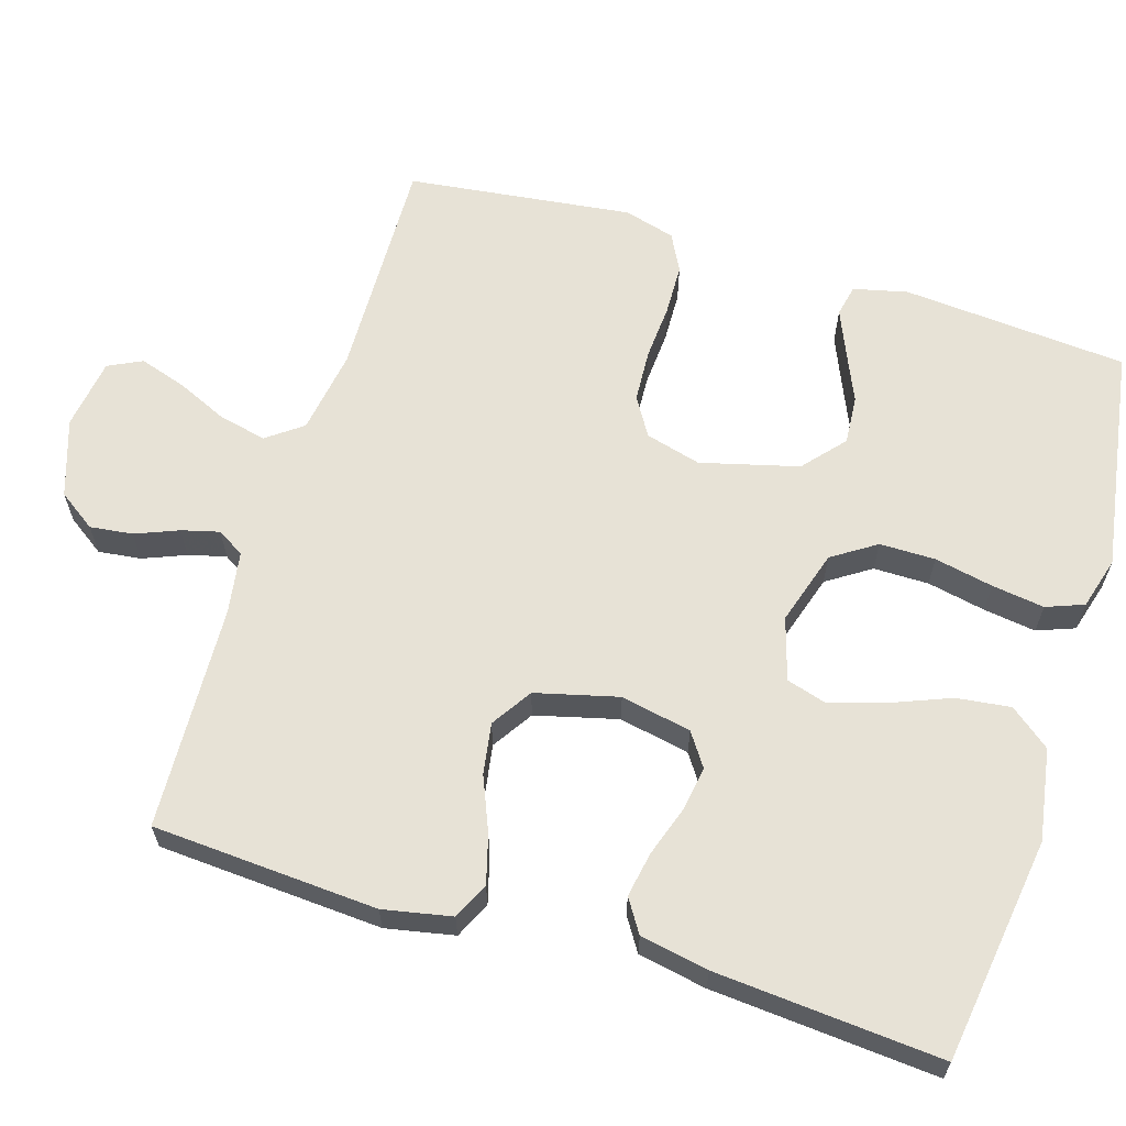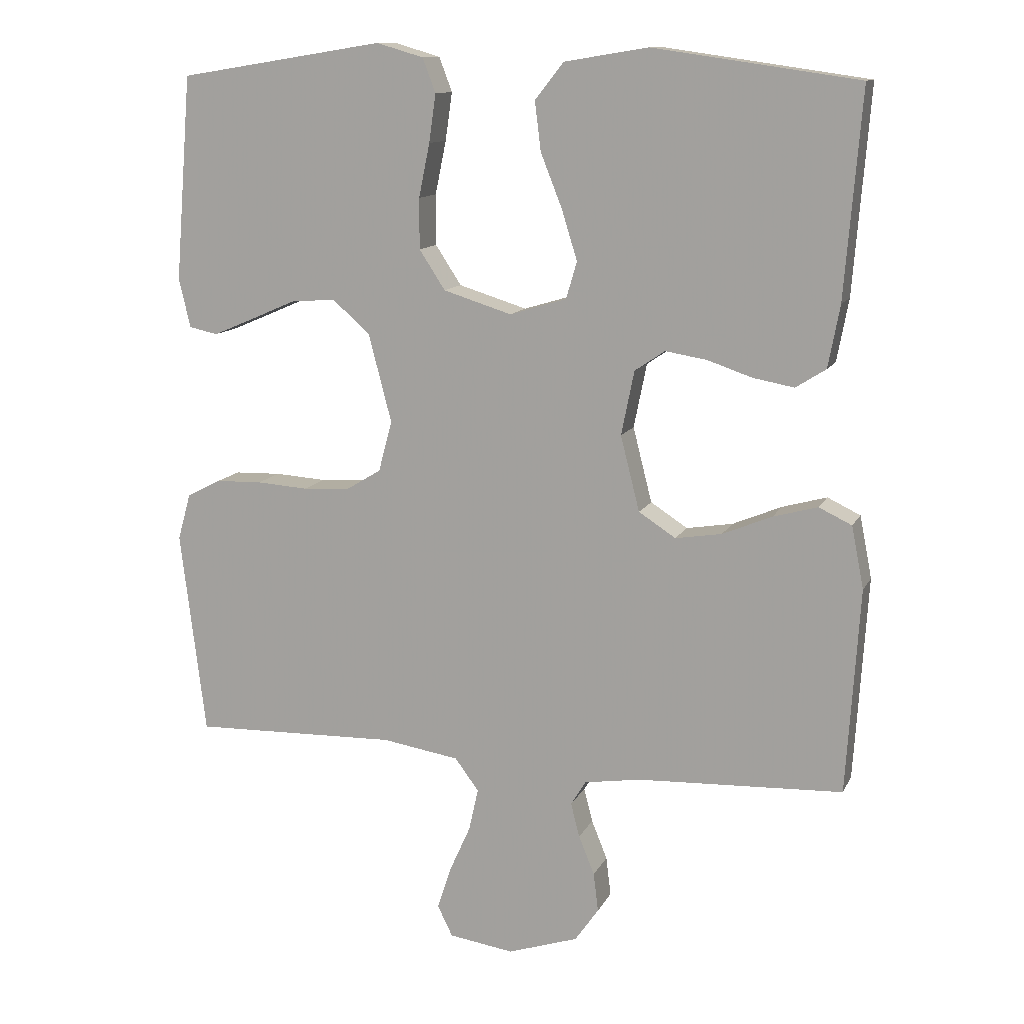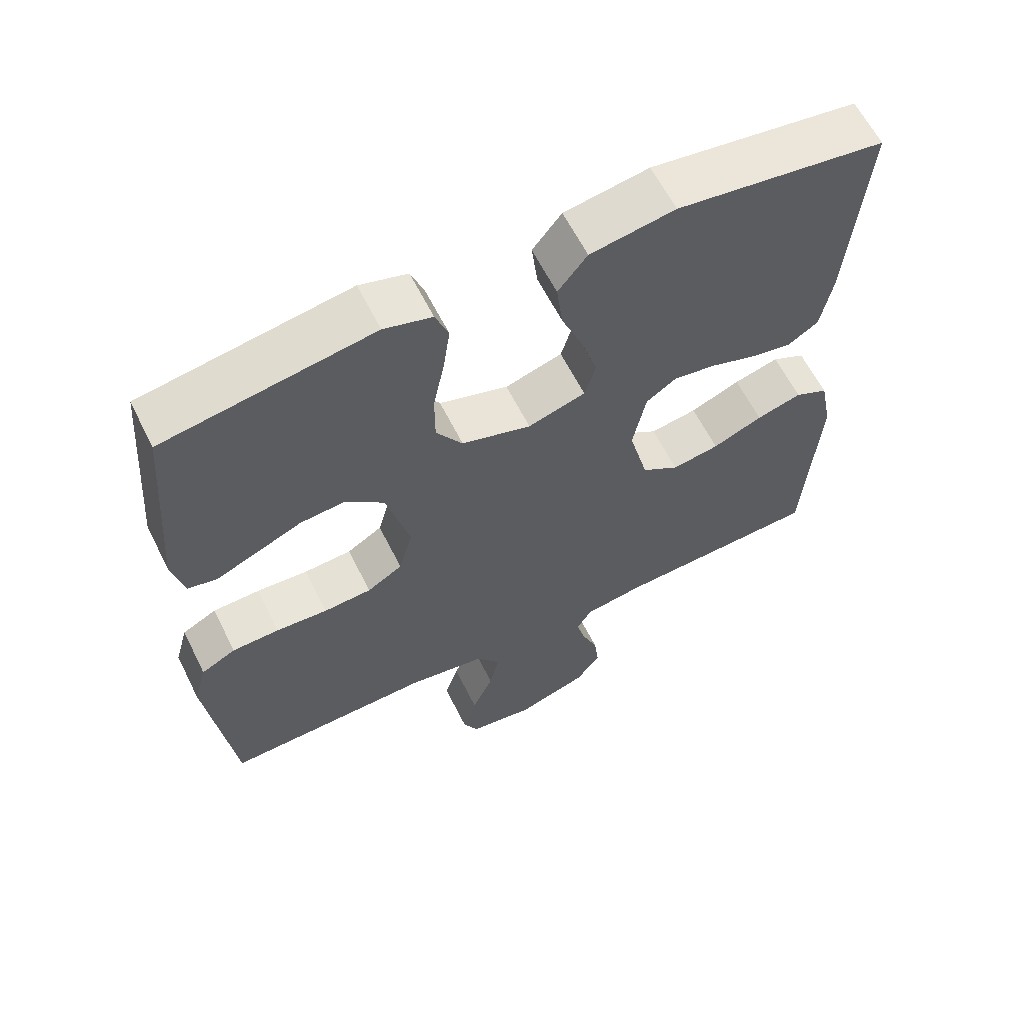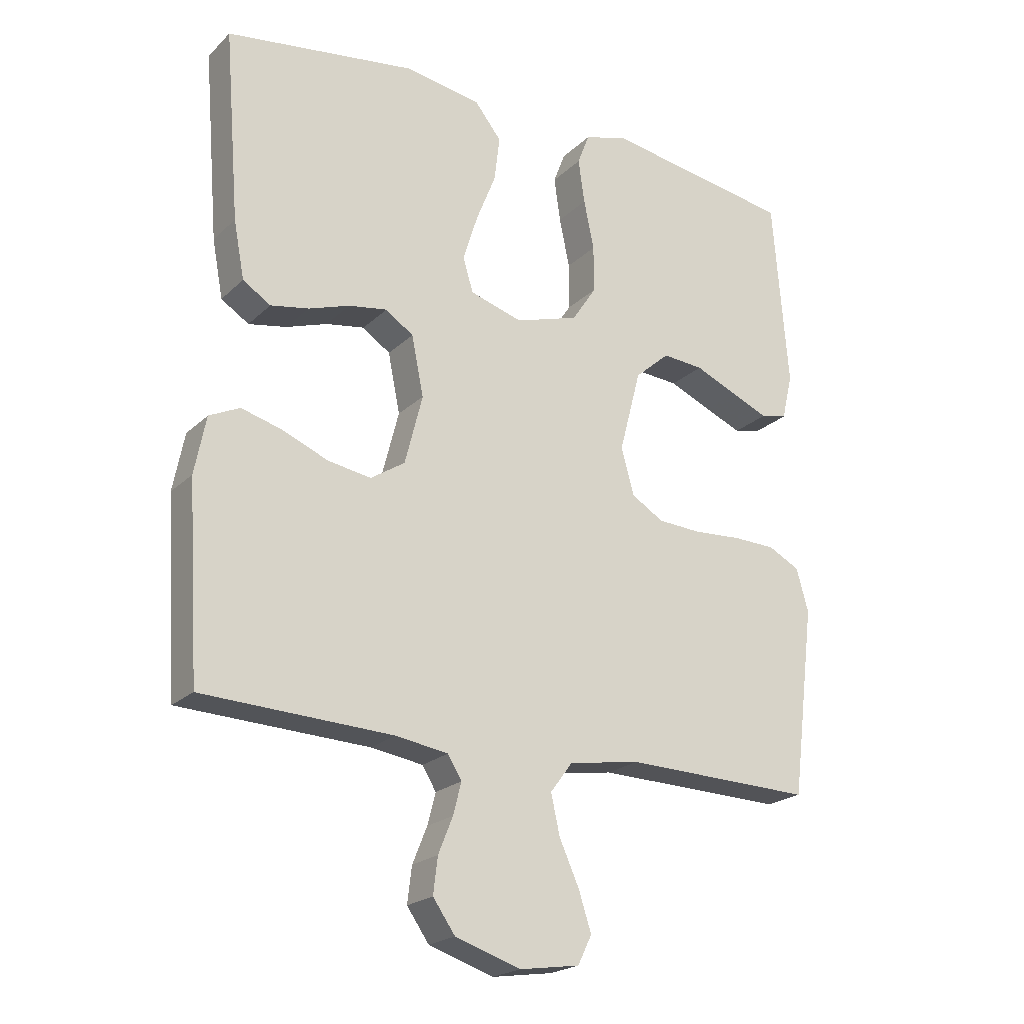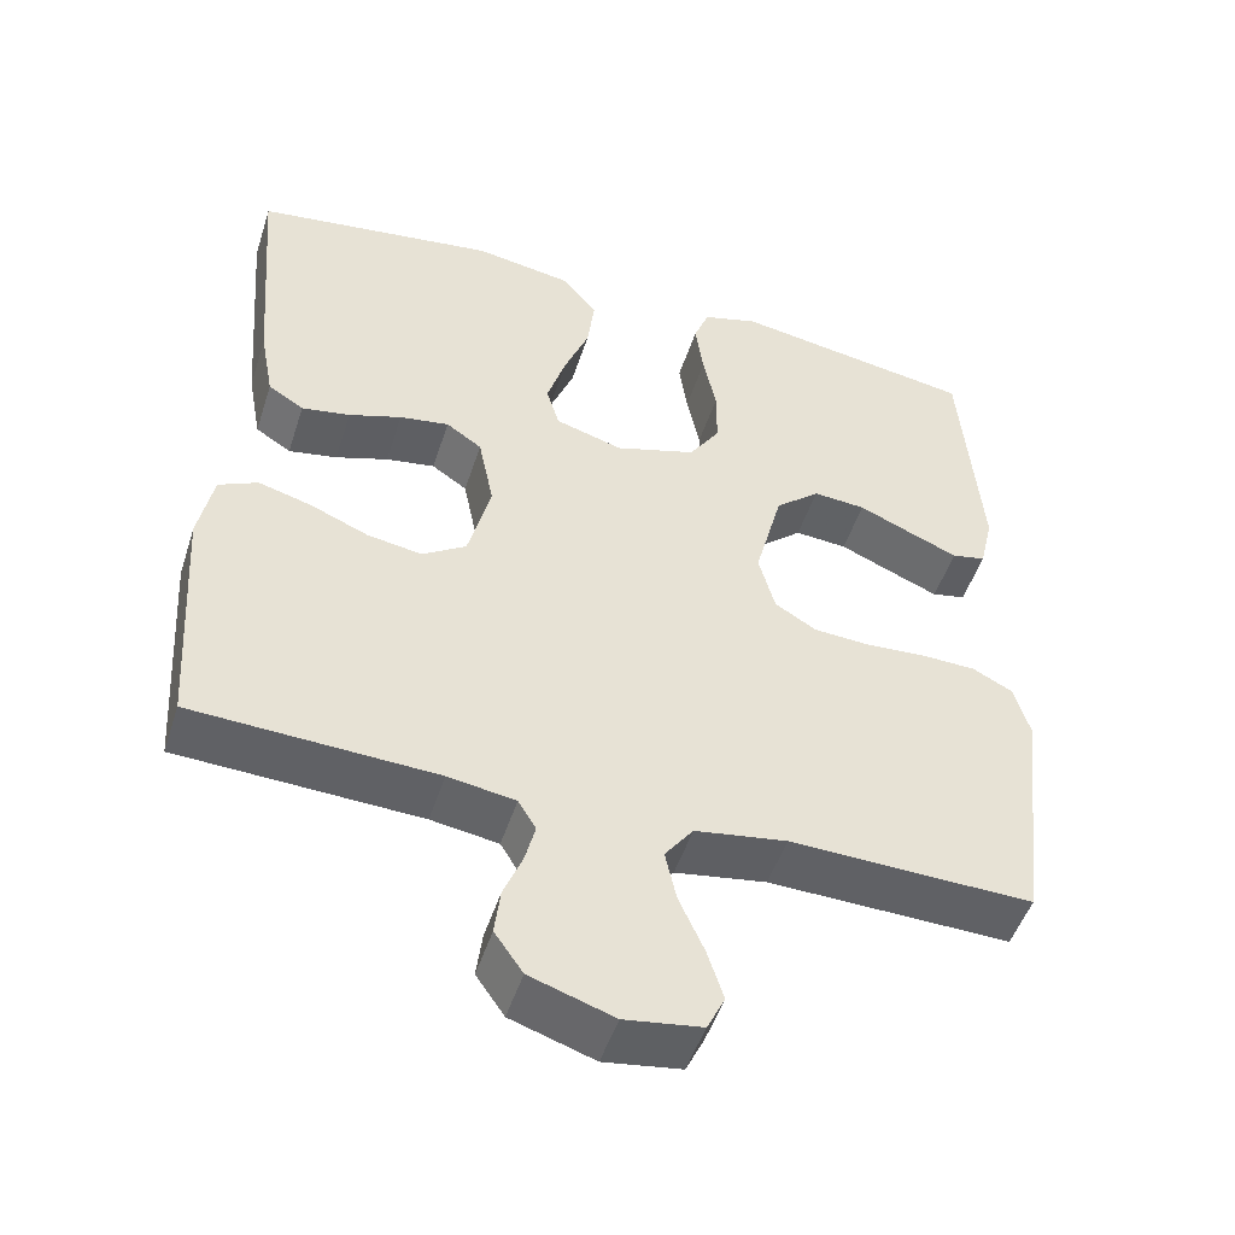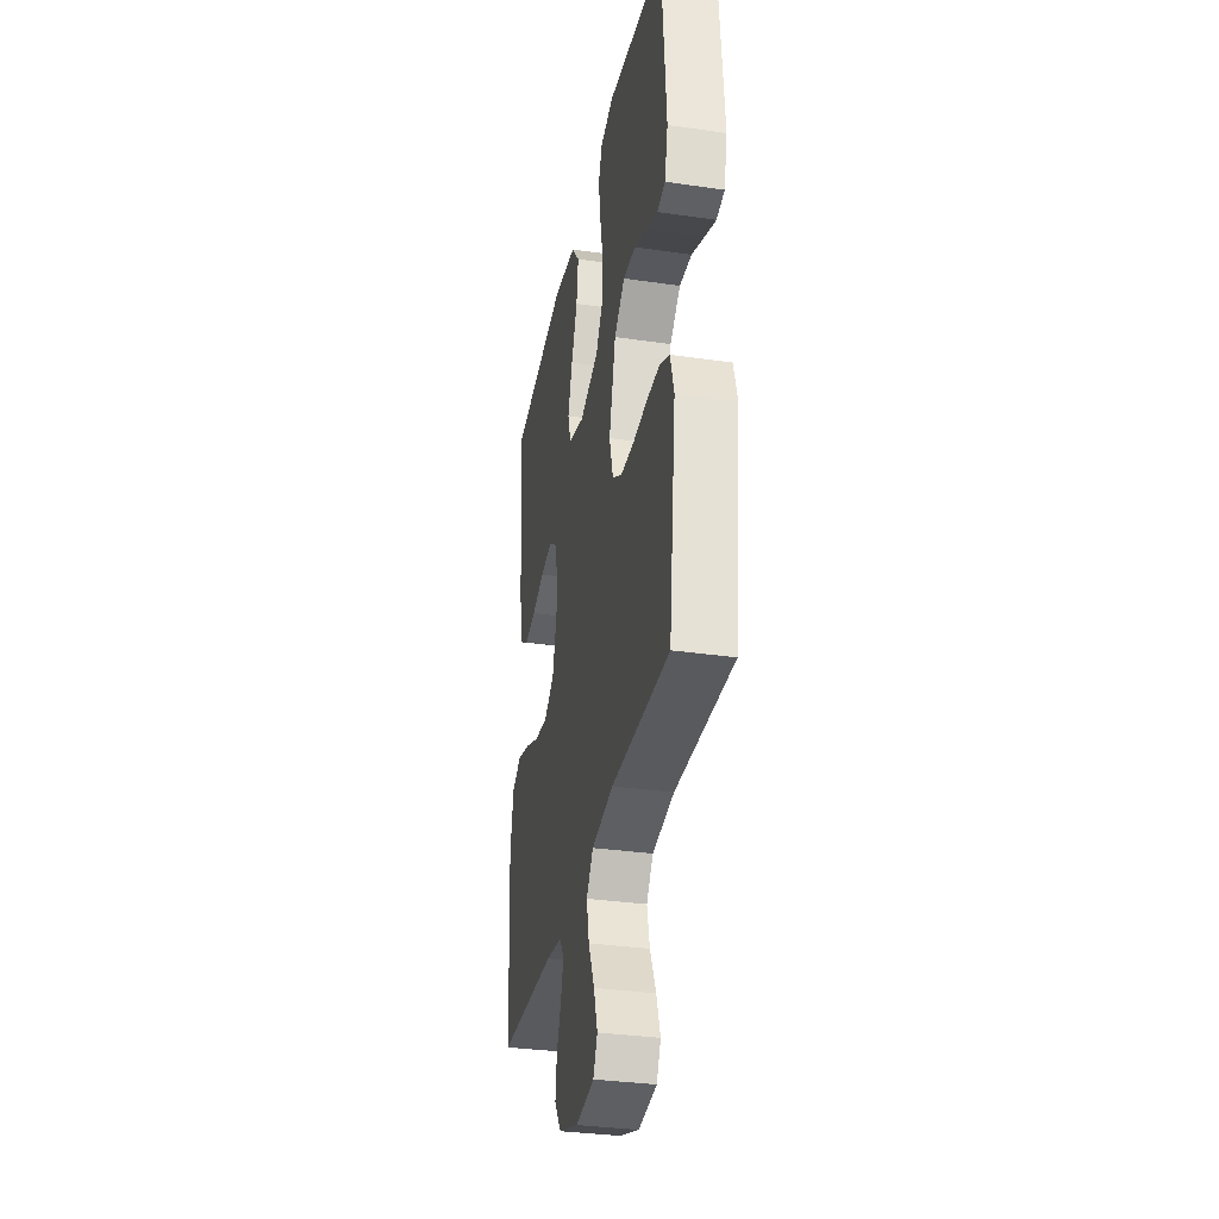
<metadata>
{"format":"obj","ext":"obj","renderer":"f3d","projection":"perspective","resolution":1024,"background":"white","views":[{"elev":63.0,"azim":-72.9,"up":"+Y"},{"elev":12.2,"azim":-162.0,"up":"+Z"},{"elev":61.9,"azim":153.5,"up":"+Z"},{"elev":-21.5,"azim":-32.2,"up":"+Z"},{"elev":-49.6,"azim":-17.7,"up":"+Z"},{"elev":-33.2,"azim":78.7,"up":"+Z"}]}
</metadata>
<code>
v 0.5 0.07 0.5
v 0.524 0.07 0.2
v 0.507 0.07 0.128
v 0.465 0.07 0.119
v 0.406 0.07 0.144
v 0.339 0.07 0.173
v 0.274 0.07 0.178
v 0.219 0.07 0.13
v 0.185 0.07 0
v 0.205 0.07 -0.074
v 0.256 0.07 -0.105
v 0.325 0.07 -0.109
v 0.4 0.07 -0.104
v 0.468 0.07 -0.106
v 0.518 0.07 -0.132
v 0.537 0.07 -0.2
v 0.5 0.07 -0.5
v 0.2 0.07 -0.492
v 0.087 0.07 -0.51
v 0.052 0.07 -0.557
v 0.066 0.07 -0.62
v 0.097 0.07 -0.689
v 0.117 0.07 -0.751
v 0.095 0.07 -0.796
v 0 0.07 -0.81
v -0.103 0.07 -0.776
v -0.138 0.07 -0.726
v -0.131 0.07 -0.669
v -0.108 0.07 -0.612
v -0.095 0.07 -0.562
v -0.117 0.07 -0.526
v -0.2 0.07 -0.513
v -0.5 0.07 -0.5
v -0.519 0.07 -0.2
v -0.501 0.07 -0.109
v -0.453 0.07 -0.086
v -0.388 0.07 -0.104
v -0.316 0.07 -0.134
v -0.248 0.07 -0.145
v -0.194 0.07 -0.11
v -0.166 0.07 0
v -0.185 0.07 0.094
v -0.229 0.07 0.124
v -0.29 0.07 0.114
v -0.355 0.07 0.092
v -0.415 0.07 0.081
v -0.459 0.07 0.109
v -0.476 0.07 0.2
v -0.5 0.07 0.5
v -0.2 0.07 0.543
v -0.078 0.07 0.523
v -0.036 0.07 0.47
v -0.045 0.07 0.398
v -0.076 0.07 0.32
v -0.099 0.07 0.246
v -0.083 0.07 0.192
v 0 0.07 0.167
v 0.1 0.07 0.198
v 0.138 0.07 0.256
v 0.138 0.07 0.33
v 0.122 0.07 0.408
v 0.112 0.07 0.478
v 0.131 0.07 0.528
v 0.2 0.07 0.548
v 0.5 0 0.5
v 0.524 0 0.2
v 0.507 0 0.128
v 0.465 0 0.119
v 0.406 0 0.144
v 0.339 0 0.173
v 0.274 0 0.178
v 0.219 0 0.13
v 0.185 0 0
v 0.205 0 -0.074
v 0.256 0 -0.105
v 0.325 0 -0.109
v 0.4 0 -0.104
v 0.468 0 -0.106
v 0.518 0 -0.132
v 0.537 0 -0.2
v 0.5 0 -0.5
v 0.2 0 -0.492
v 0.087 0 -0.51
v 0.052 0 -0.557
v 0.066 0 -0.62
v 0.097 0 -0.689
v 0.117 0 -0.751
v 0.095 0 -0.796
v 0 0 -0.81
v -0.103 0 -0.776
v -0.138 0 -0.726
v -0.131 0 -0.669
v -0.108 0 -0.612
v -0.095 0 -0.562
v -0.117 0 -0.526
v -0.2 0 -0.513
v -0.5 0 -0.5
v -0.519 0 -0.2
v -0.501 0 -0.109
v -0.453 0 -0.086
v -0.388 0 -0.104
v -0.316 0 -0.134
v -0.248 0 -0.145
v -0.194 0 -0.11
v -0.166 0 0
v -0.185 0 0.094
v -0.229 0 0.124
v -0.29 0 0.114
v -0.355 0 0.092
v -0.415 0 0.081
v -0.459 0 0.109
v -0.476 0 0.2
v -0.5 0 0.5
v -0.2 0 0.543
v -0.078 0 0.523
v -0.036 0 0.47
v -0.045 0 0.398
v -0.076 0 0.32
v -0.099 0 0.246
v -0.083 0 0.192
v 0 0 0.167
v 0.1 0 0.198
v 0.138 0 0.256
v 0.138 0 0.33
v 0.122 0 0.408
v 0.112 0 0.478
v 0.131 0 0.528
v 0.2 0 0.548
f 4 5 6
f 3 4 6
f 2 3 6
f 1 2 6
f 64 1 6
f 63 64 6
f 62 63 6
f 61 62 6
f 60 61 6
f 59 60 6 7
f 58 59 7 8
f 57 58 8 9
f 56 57 9 10
f 52 53 54
f 51 52 54
f 50 51 54
f 49 50 54
f 48 49 54
f 47 48 54
f 46 47 54
f 45 46 54
f 44 45 54
f 43 44 54 55
f 42 43 55 56
f 36 37 38
f 35 36 38
f 34 35 38
f 33 34 38
f 32 33 38
f 31 32 38 39
f 30 31 39 40
f 27 28 29
f 26 27 29
f 25 26 29
f 24 25 29
f 23 24 29
f 22 23 29
f 21 22 29
f 20 21 29 30
f 30 40 41
f 20 30 41
f 19 20 41
f 16 17 18
f 15 16 18
f 14 15 18
f 13 14 18
f 12 13 18
f 11 12 18 19
f 42 56 10
f 41 42 10
f 19 41 10
f 10 11 19
f 70 69 68
f 70 68 67
f 70 67 66
f 70 66 65
f 70 65 128
f 70 128 127
f 70 127 126
f 70 126 125
f 70 125 124
f 71 70 124 123
f 72 71 123 122
f 73 72 122 121
f 74 73 121 120
f 118 117 116
f 118 116 115
f 118 115 114
f 118 114 113
f 118 113 112
f 118 112 111
f 118 111 110
f 118 110 109
f 118 109 108
f 119 118 108 107
f 120 119 107 106
f 102 101 100
f 102 100 99
f 102 99 98
f 102 98 97
f 102 97 96
f 103 102 96 95
f 104 103 95 94
f 93 92 91
f 93 91 90
f 93 90 89
f 93 89 88
f 93 88 87
f 93 87 86
f 93 86 85
f 94 93 85 84
f 105 104 94
f 105 94 84
f 105 84 83
f 82 81 80
f 82 80 79
f 82 79 78
f 82 78 77
f 82 77 76
f 83 82 76 75
f 74 120 106
f 74 106 105
f 74 105 83
f 83 75 74
f 1 65 66 2
f 2 66 67 3
f 3 67 68 4
f 4 68 69 5
f 5 69 70 6
f 6 70 71 7
f 7 71 72 8
f 8 72 73 9
f 9 73 74 10
f 10 74 75 11
f 11 75 76 12
f 12 76 77 13
f 13 77 78 14
f 14 78 79 15
f 15 79 80 16
f 16 80 81 17
f 17 81 82 18
f 18 82 83 19
f 19 83 84 20
f 20 84 85 21
f 21 85 86 22
f 22 86 87 23
f 23 87 88 24
f 24 88 89 25
f 25 89 90 26
f 26 90 91 27
f 27 91 92 28
f 28 92 93 29
f 29 93 94 30
f 30 94 95 31
f 31 95 96 32
f 32 96 97 33
f 33 97 98 34
f 34 98 99 35
f 35 99 100 36
f 36 100 101 37
f 37 101 102 38
f 38 102 103 39
f 39 103 104 40
f 40 104 105 41
f 41 105 106 42
f 42 106 107 43
f 43 107 108 44
f 44 108 109 45
f 45 109 110 46
f 46 110 111 47
f 47 111 112 48
f 48 112 113 49
f 49 113 114 50
f 50 114 115 51
f 51 115 116 52
f 52 116 117 53
f 53 117 118 54
f 54 118 119 55
f 55 119 120 56
f 56 120 121 57
f 57 121 122 58
f 58 122 123 59
f 59 123 124 60
f 60 124 125 61
f 61 125 126 62
f 62 126 127 63
f 63 127 128 64
f 64 128 65 1

</code>
